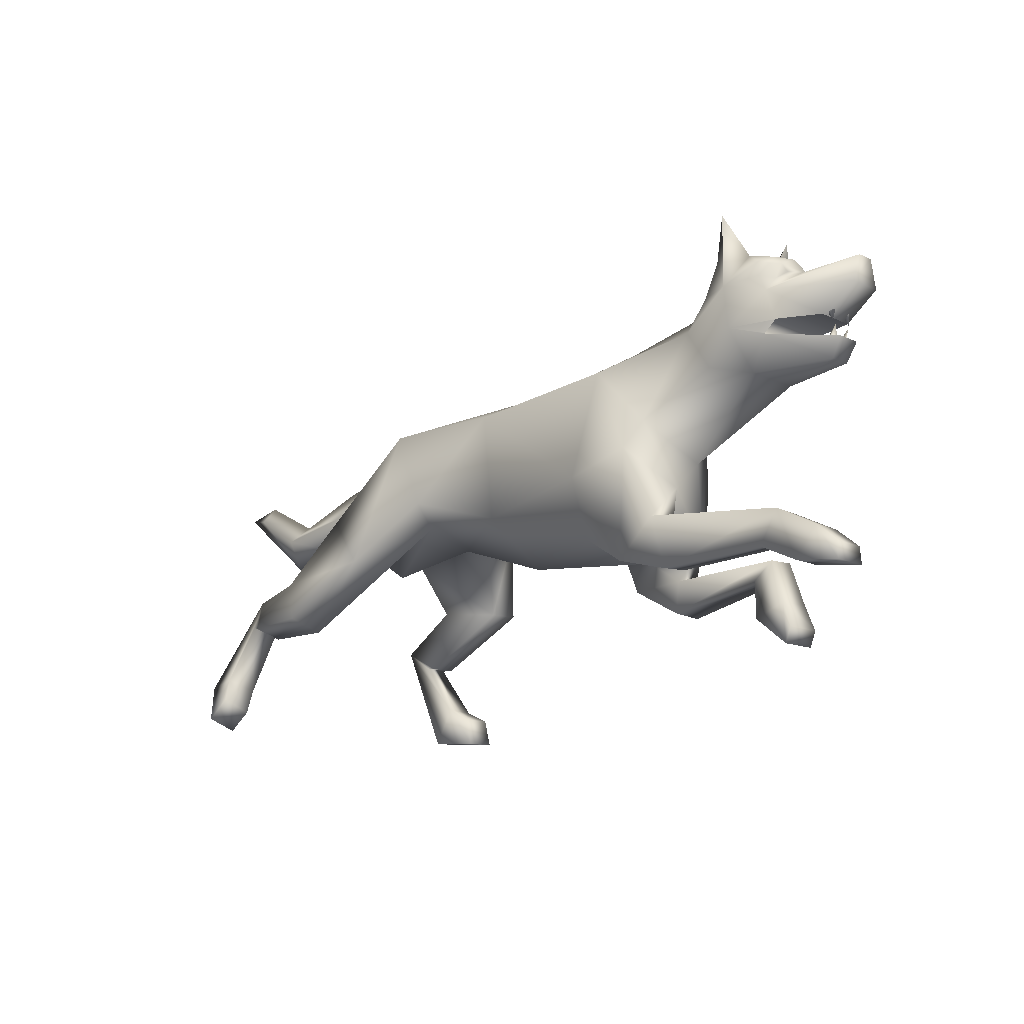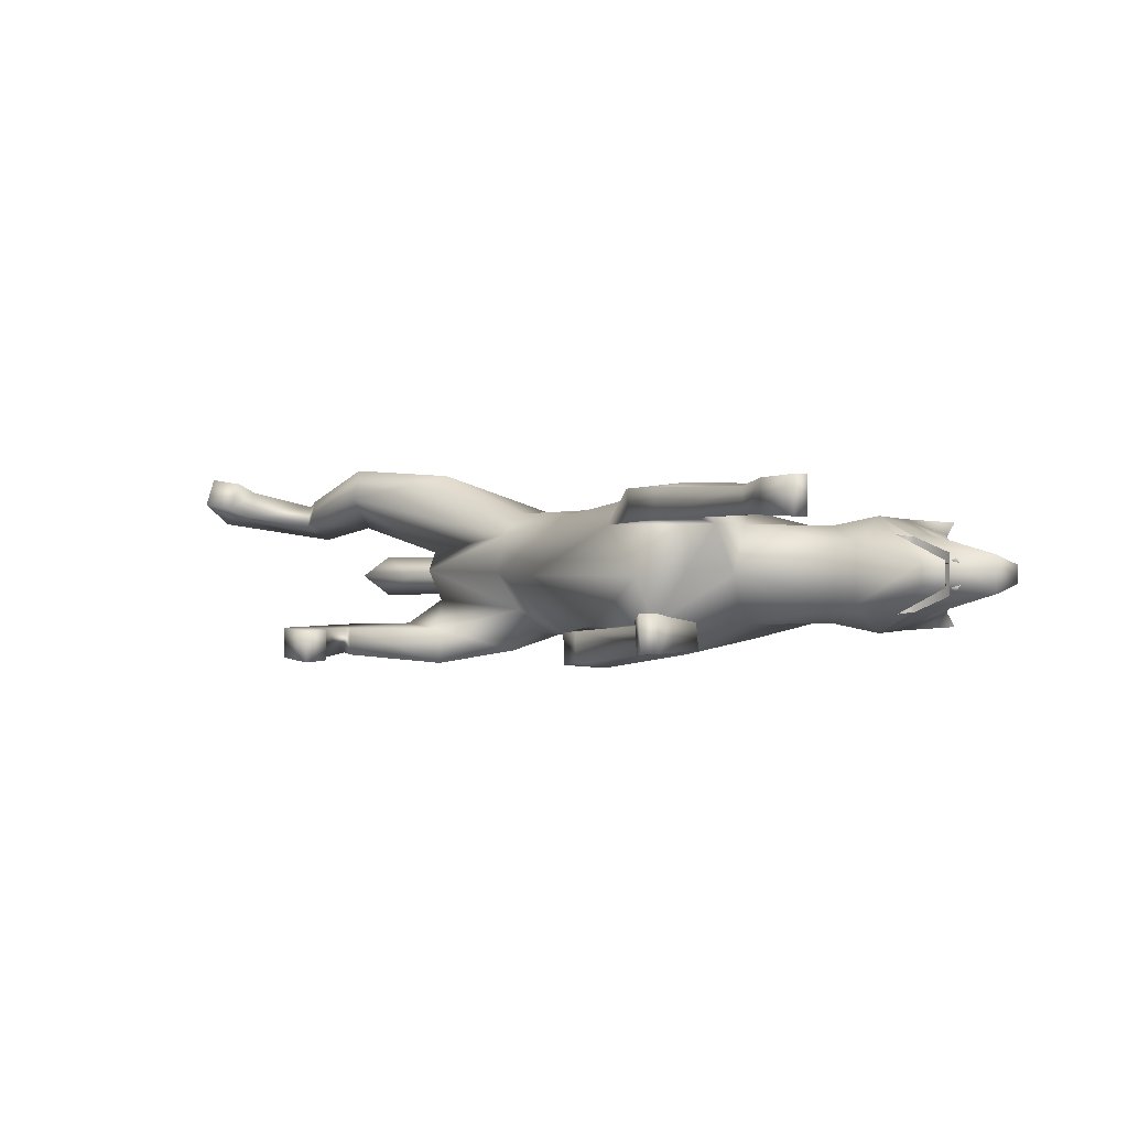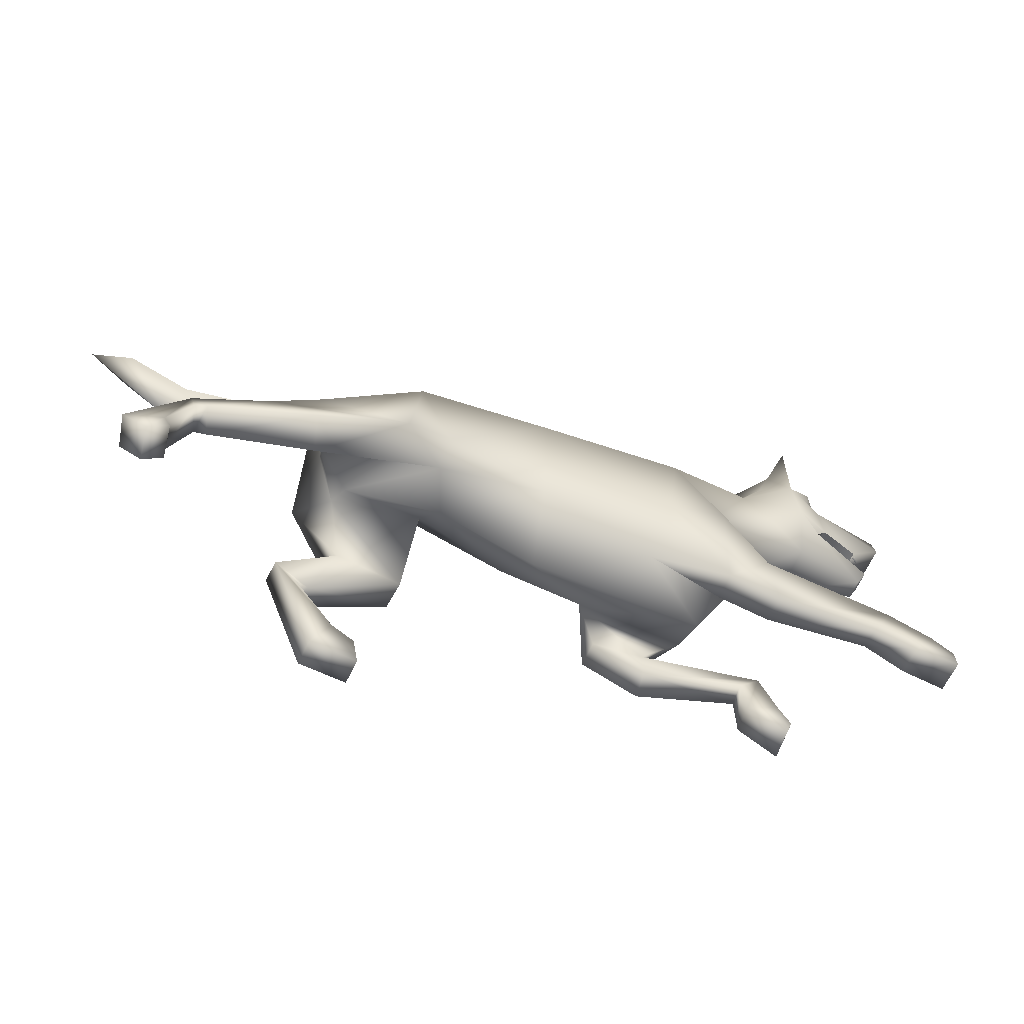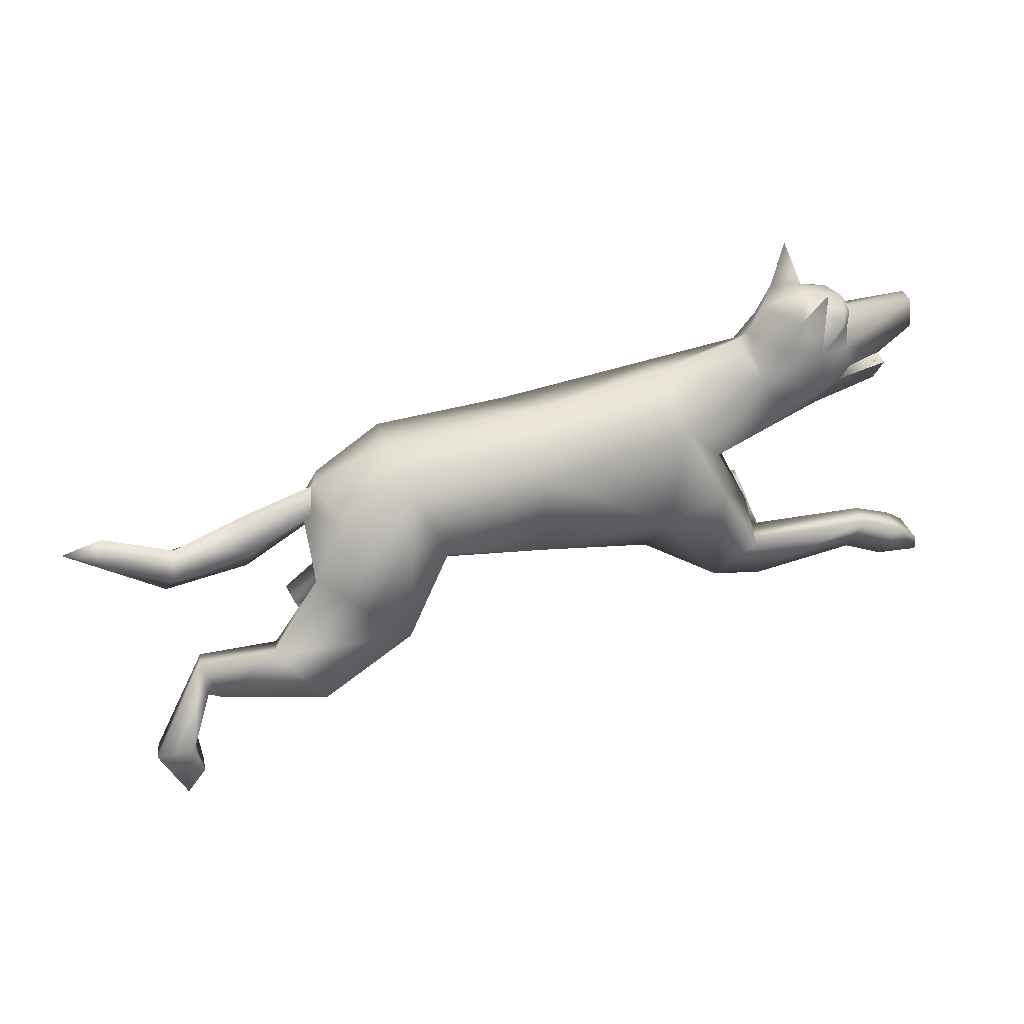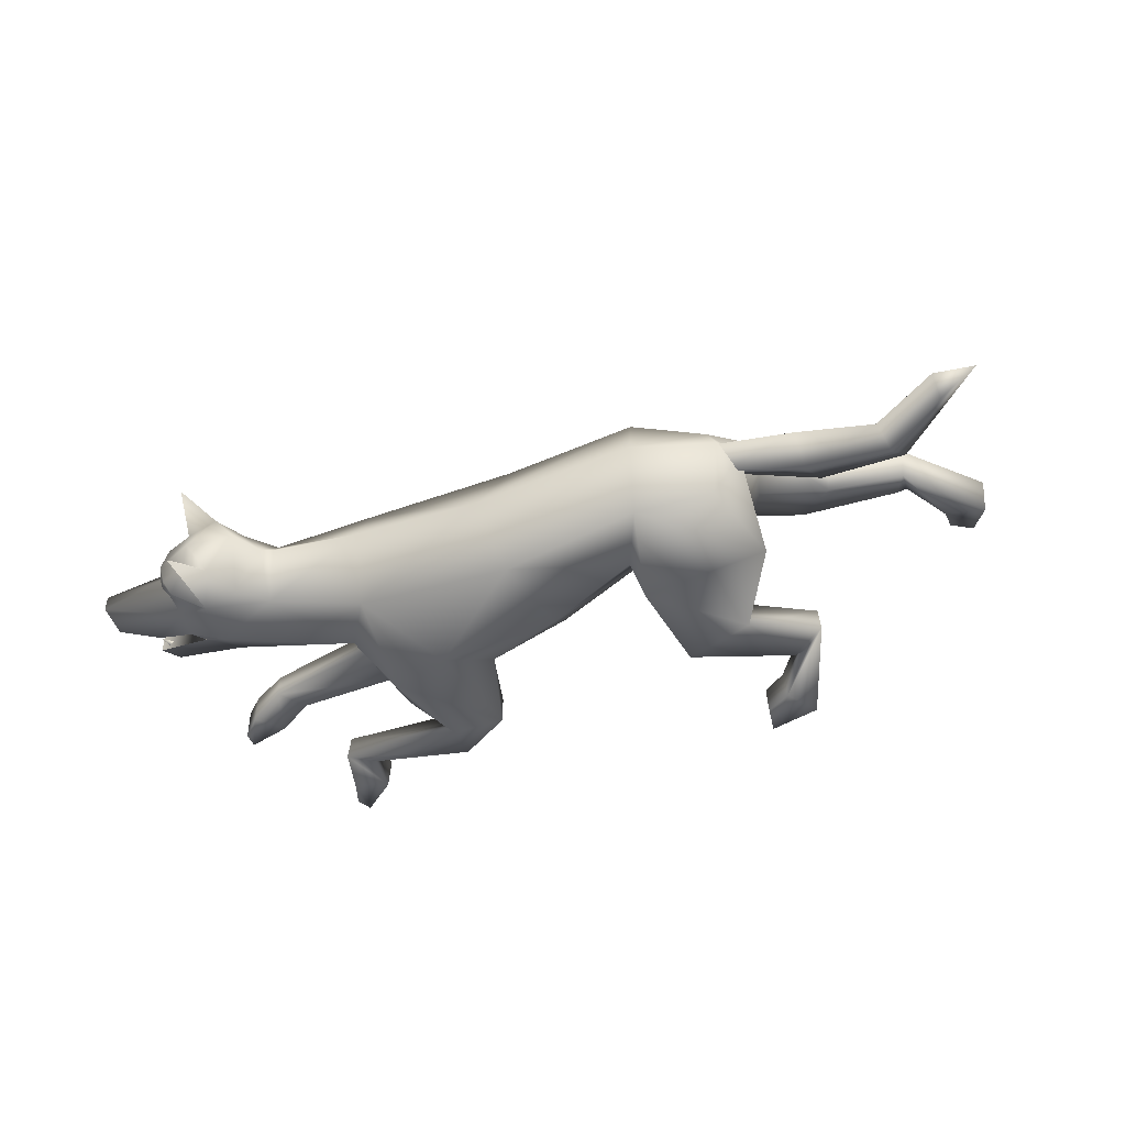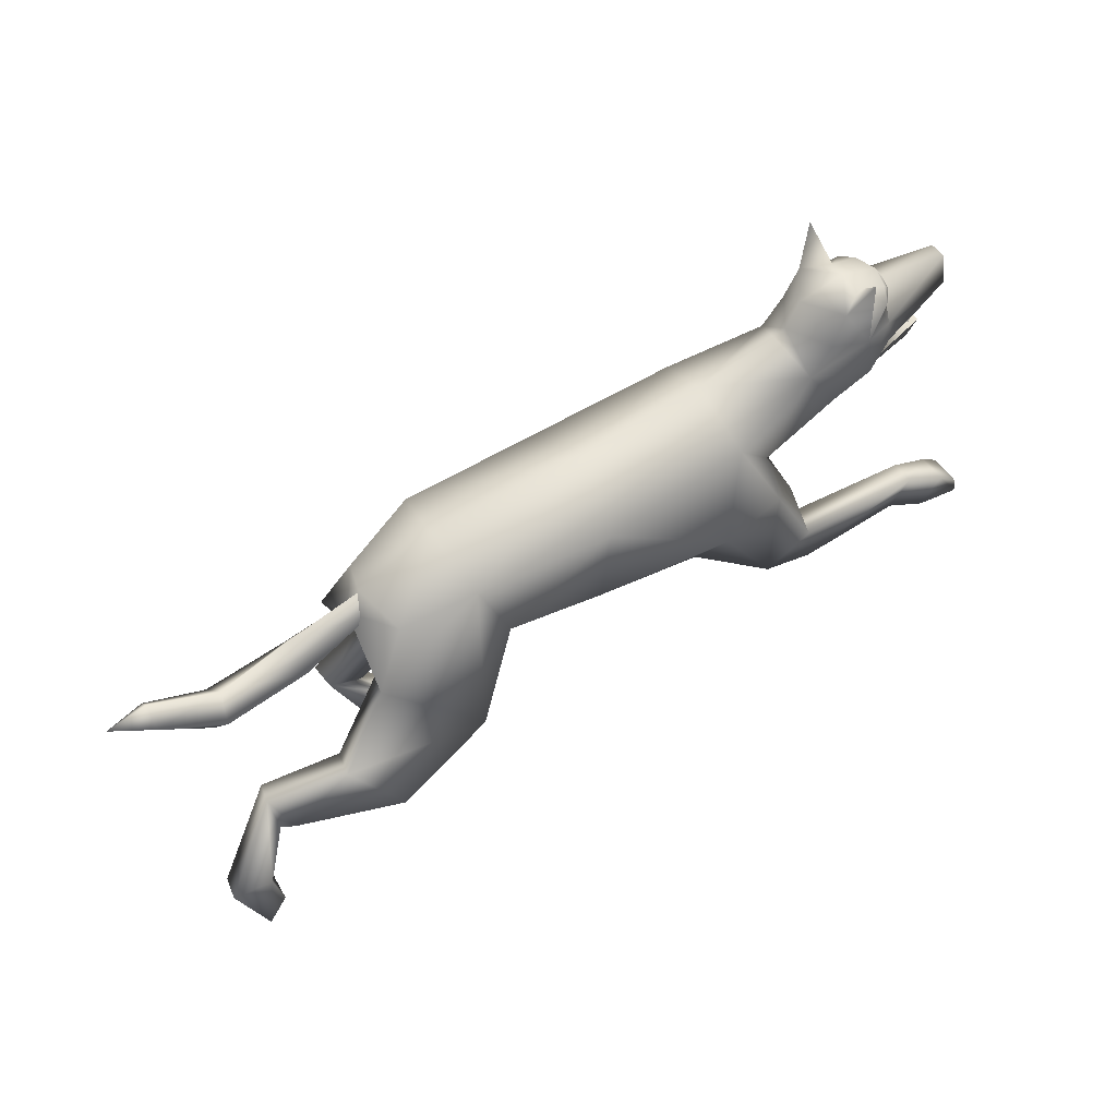
<metadata>
{"format":"obj","ext":"obj","renderer":"f3d","projection":"perspective","resolution":1024,"background":"white","views":[{"elev":-14.3,"azim":45.2,"up":"+Y"},{"elev":-0.5,"azim":51.0,"up":"+Z"},{"elev":-55.4,"azim":-20.3,"up":"+Y"},{"elev":41.7,"azim":-19.8,"up":"+Y"},{"elev":-46.3,"azim":-154.3,"up":"+Z"},{"elev":53.3,"azim":-33.0,"up":"+Y"}]}
</metadata>
<code>
v 1.054 0.8524 0.0417
v 0.7624 0.8952 0.1252
v 0.8516 0.8731 0.08909
v 0.7947 0.697 0.06748
v 0.9798 0.6974 0.02565
v 0.9756 0.7402 0.02946
v 0.9826 0.8152 0.04009
v 0.629 0.8245 0.09451
v -0.5469 0.5748 0.1506
v -0.6733 0.4168 0.2008
v -0.8506 0.4006 0.1544
v -0.9894 0.1753 0.2048
v -0.9331 0.08091 0.254
v -0.8847 0.1302 0.2428
v -0.8994 0.1865 0.2212
v -0.8423 0.3263 0.1855
v -0.5724 0.3045 0.2709
v -0.349 0.4225 0.2522
v 0.5984 0.3814 0.1987
v 0.5049 0.5618 0.1827
v -0.2953 0.7563 0.1518
v -0.4642 0.6943 0.103
v 0.4937 0.2982 0.1857
v 0.9304 0.3427 0.1806
v 1.032 0.2893 0.1875
v 1.084 0.2458 0.1904
v 1.088 0.2062 0.1904
v 0.9801 0.2217 0.1875
v 0.8822 0.2678 0.1762
v 0.3526 0.5168 0.1917
v 0.0373 0.7366 0.1691
v 0.4001 0.7706 0.1508
v -0.2164 0.5542 -0.08639
v 0.6838 0.8941 0.09304
v 0.7787 0.9857 0.04738
v 0.7165 0.9722 0.08758
v 0.7763 0.7915 0.13
v 0.03466 0.4863 0.14
v 0.508 0.6392 0.1149
v -0.2185 0.5674 0.1562
v 0.3239 0.3892 0.1121
v 0.7018 0.722 0.1084
v -0.8646 0.5927 0.05241
v -0.4963 0.6853 0.03104
v -0.6691 0.6235 0.04982
v -1.01 0.6787 0.03883
v -0.5159 0.5043 0.0609
v 0.7604 1.067 0.1202
v -0.6543 0.3871 0.1257
v -0.8374 0.3779 0.09749
v -0.9761 0.1479 0.1384
v -0.9242 0.05393 0.1871
v -0.8769 0.1001 0.1762
v -0.8809 0.1608 0.1553
v -0.8266 0.3058 0.1284
v -0.5532 0.2738 0.1964
v 0.6028 0.3865 0.1262
v 0.4979 0.3015 0.1133
v 0.9297 0.341 0.1222
v 1.033 0.2882 0.1148
v 1.084 0.2453 0.109
v 1.088 0.2055 0.109
v 0.9802 0.2216 0.1148
v 0.8822 0.2729 0.1181
v 0.6015 0.4605 0.1106
v 1.054 0.8524 -0.0417
v 1.058 0.9176 0.02041
v 0.8917 0.9276 -0
v 0.7703 0.9991 -0
v 0.6521 0.9775 -0
v 0.6183 0.9103 -0
v 0.3838 0.8537 -0
v 0.08317 0.8183 -0
v -0.3175 0.8189 -0
v -0.4802 0.7459 -0
v -0.6734 0.6965 -0
v -0.8503 0.6388 0
v -1.01 0.7233 0
v -1.106 0.7024 0
v -0.8817 0.5228 0
v -0.6814 0.5394 0
v 0.7624 0.8952 -0.1252
v 0.8516 0.8731 -0.08909
v -0.1898 0.462 0.006707
v 0.0567 0.3758 -0.000562
v 0.4917 0.3252 -0.002711
v 0.5734 0.5433 0.00088
v 0.7944 0.6967 -0.06748
v 0.9798 0.6974 -0.02565
v 0.9756 0.7402 -0.02946
v 0.9826 0.8152 -0.04009
v -0.4352 0.4292 0.01291
v 0.6303 0.826 -0.09451
v -0.5253 0.5273 -0.1643
v -0.4107 0.3558 -0.2021
v -0.5573 0.2583 -0.187
v -0.449 0.006253 -0.2007
v -0.3303 -0.003344 -0.2096
v -0.3445 0.0603 -0.206
v -0.4042 0.08833 -0.203
v -0.4968 0.2109 -0.1947
v -0.2484 0.3291 -0.2164
v -0.2251 0.54 -0.1896
v 0.3893 0.3235 -0.2071
v 0.4537 0.5109 -0.1794
v -0.2956 0.7566 -0.1518
v -0.4686 0.6938 -0.1039
v 0.2632 0.3112 -0.2043
v 0.7062 0.3128 -0.159
v 0.7417 0.2099 -0.1615
v 0.7679 0.1486 -0.1611
v 0.7529 0.1118 -0.1618
v 0.66 0.1813 -0.1682
v 0.6525 0.269 -0.1608
v 0.298 0.5533 -0.194
v 0.03734 0.737 -0.1691
v 0.4064 0.7692 -0.1499
v -0.2242 0.5106 0.1021
v 0.6838 0.8941 -0.09304
v 0.7787 0.9857 -0.04738
v 0.7165 0.9722 -0.08758
v 0.7763 0.7911 -0.13
v 0.02466 0.5096 -0.1415
v 0.5094 0.6284 -0.113
v -0.2167 0.6054 -0.1435
v 0.2255 0.4332 -0.117
v 0.7025 0.7224 -0.1084
v -0.5022 0.5588 -0.00748
v -0.5022 0.745 -0
v -0.5352 0.622 -0
v -0.5357 0.6882 -0
v -0.8646 0.5927 -0.0524
v -0.4963 0.6853 -0.03104
v -0.6691 0.6235 -0.04982
v -1.01 0.6787 -0.03883
v -0.4502 0.4784 -0.06281
v 0.5909 0.8944 -0
v 0.7604 1.067 -0.1202
v -0.4048 0.3455 -0.1203
v -0.551 0.2545 -0.1245
v -0.4439 0.004279 -0.1281
v -0.3257 -0.006496 -0.1371
v -0.3398 0.05721 -0.1335
v -0.3968 0.08819 -0.1304
v -0.4917 0.2119 -0.1321
v -0.2405 0.3231 -0.1341
v 0.3938 0.3153 -0.1343
v 0.2646 0.3068 -0.1315
v 0.6997 0.3121 -0.101
v 0.7353 0.2102 -0.08897
v 0.7605 0.1496 -0.08004
v 0.7451 0.1128 -0.08083
v 0.6537 0.1824 -0.09578
v 0.6469 0.2727 -0.1029
v 0.4915 0.3776 -0.1096
v 0.9883 0.7735 0.02292
v 0.9883 0.7735 -0.02292
v 0.9858 0.7835 0.02898
v 0.9858 0.7835 -0.02898
v 0.8711 0.8013 0.08173
v 0.9718 0.7958 0.04684
v 0.9718 0.7958 -0.04684
v 0.8711 0.8013 -0.08173
v 1.005 0.7418 0.02946
v 0.8438 0.7724 0.08704
v 1.005 0.7418 -0.02946
v 0.8443 0.7736 -0.08704
v 1.058 0.9176 -0.02041
v 0.9931 0.8204 0.02086
v 0.9931 0.8204 -0.02086
v 0.9864 0.7366 0.01435
v 0.9864 0.7366 -0.01435
v 0.9698 0.8103 0.03074
v 0.9698 0.8103 -0.03074
v 0.9627 0.7458 0.02049
v 0.9627 0.7458 -0.02049
v 1.005 0.7419 0.02946
v 0.8438 0.7724 0.08704
v 0.8711 0.8013 0.08173
v 0.9718 0.7958 0.04684
v 0.9718 0.7958 -0.04684
v 1.005 0.7419 -0.02946
v 0.8443 0.7736 -0.08704
v 0.8711 0.8013 -0.08173
v 0.7604 1.067 0.1202
v 0.7604 1.067 -0.1202
v 0.6233 0.2611 0.1834
v 0.6218 0.2673 0.1147
v 0.4003 0.2307 -0.1929
v 0.3934 0.2362 -0.1242
v -0.8132 0.32 0.1979
v -0.7978 0.2954 0.1385
v -0.4695 0.2102 -0.1994
v -0.4635 0.2062 -0.1336
v 0.8698 0.7997 0.08193
v 0.8698 0.7997 -0.08193
v 0.8448 0.774 0.08689
v 0.8448 0.7742 -0.08689
v 0.8314 0.914 -0.08619
v 0.8514 0.9418 0.07049
v 0.8684 0.9423 0.04932
v 0.8347 0.9453 0.08936
v 0.8314 0.914 0.08619
v 0.8754 0.9232 0.03785
v 0.8602 0.9054 0.06117
v 0.8347 0.9453 -0.08936
v 0.8676 0.9643 -0
v 0.8514 0.9418 -0.07049
v 0.8684 0.9423 -0.04932
v 0.8754 0.9232 -0.03785
v 0.8602 0.9054 -0.06118
v 0.8521 0.961 -0.05355
v 0.8521 0.961 0.05355
f 68 205 3
f 3 180 1
f 1 67 3
f 77 45 76
f 76 44 75
f 77 46 43
f 74 22 21
f 73 21 31
f 73 32 72
f 8 2 34
f 5 178 4
f 11 16 191
f 10 18 9
f 187 24 19
f 28 24 29
f 11 15 16
f 9 18 21
f 23 20 30
f 27 25 28
f 13 15 12
f 69 36 35
f 2 8 37
f 39 8 32
f 40 31 21
f 31 30 32
f 20 32 30
f 108 148 126
f 3 37 179
f 8 42 37
f 34 2 36
f 38 85 41
f 41 86 65
f 39 4 42
f 4 37 42
f 40 118 38
f 37 195 179
f 207 35 213
f 70 34 36
f 202 2 203
f 46 78 79
f 46 80 43
f 43 81 45
f 45 130 44
f 41 58 23
f 41 23 30
f 57 58 41
f 22 129 131
f 47 92 118
f 71 8 34
f 8 72 32
f 2 202 35
f 37 3 2
f 36 2 48
f 35 185 2
f 48 35 36
f 118 92 84
f 50 192 55
f 47 56 49
f 59 188 57
f 59 63 64
f 50 54 51
f 65 87 39
f 60 62 63
f 54 52 51
f 192 17 191
f 9 47 49
f 40 18 118
f 188 29 187
f 50 12 11
f 60 24 25
f 19 57 65
f 39 32 20
f 51 13 12
f 26 60 25
f 52 14 13
f 27 61 26
f 53 15 14
f 63 27 28
f 18 40 21
f 64 28 29
f 54 16 15
f 38 30 31
f 65 57 41
f 41 30 38
f 86 41 85
f 65 39 20
f 20 19 65
f 181 83 66
f 66 83 168
f 134 77 76
f 76 133 134
f 77 135 78
f 74 107 129
f 73 106 74
f 117 73 72
f 93 119 82
f 167 89 88
f 96 193 101
f 103 95 94
f 109 189 104
f 109 113 114
f 96 100 97
f 94 106 103
f 105 108 115
f 110 112 113
f 100 98 97
f 69 121 70
f 82 122 93
f 93 124 117
f 116 125 106
f 116 117 115
f 105 115 117
f 83 184 122
f 93 122 127
f 119 121 82
f 123 126 85
f 126 155 86
f 124 127 88
f 122 88 127
f 47 136 92
f 125 123 33
f 122 196 198
f 207 120 69
f 70 119 71
f 206 199 82
f 135 79 78
f 135 80 79
f 132 81 80
f 134 130 81
f 66 180 181
f 3 67 68
f 182 5 89
f 147 126 148
f 107 131 129
f 136 33 92
f 71 93 137
f 93 72 137
f 82 120 206
f 122 82 83
f 165 166 183
f 162 160 163
f 5 88 89
f 121 138 82
f 120 82 186
f 138 121 120
f 88 4 87
f 140 145 194
f 18 56 118
f 190 149 147
f 153 149 154
f 140 144 145
f 155 124 87
f 152 150 153
f 142 144 141
f 102 194 193
f 94 139 136
f 125 33 103
f 114 190 189
f 92 33 84
f 97 140 96
f 109 150 110
f 104 155 147
f 124 105 117
f 98 141 97
f 111 150 151
f 99 142 98
f 112 151 152
f 100 143 99
f 112 153 113
f 103 106 125
f 113 154 114
f 101 144 100
f 146 136 139
f 123 116 115
f 155 126 147
f 87 65 155
f 126 123 115
f 86 85 126
f 155 105 124
f 105 155 104
f 126 115 108
f 155 65 86
f 146 103 33
f 123 84 33
f 38 84 85
f 9 22 131
f 9 131 128
f 47 9 128
f 136 128 94
f 128 131 94
f 131 107 94
f 90 157 176
f 7 158 173
f 160 183 163
f 172 176 157
f 6 156 171
f 168 1 66
f 168 83 68
f 168 68 67
f 169 158 7
f 159 170 91
f 171 156 175
f 172 157 90
f 169 173 158
f 174 159 91
f 175 156 6
f 170 159 174
f 21 22 9
f 106 94 107
f 88 87 124
f 4 39 87
f 59 19 24
f 23 188 187
f 57 188 58
f 19 23 187
f 104 149 109
f 108 190 148
f 147 148 190
f 104 189 108
f 10 50 11
f 55 191 16
f 49 192 50
f 10 191 17
f 95 140 139
f 193 145 101
f 139 194 146
f 95 193 96
f 139 94 95
f 49 10 9
f 128 136 47
f 195 37 197
f 196 122 184
f 197 37 178
f 198 167 122
f 203 2 3
f 82 199 83
f 203 200 202
f 201 200 205
f 68 211 210
f 199 206 208
f 209 210 211
f 3 205 203
f 211 83 199
f 68 201 204
f 209 207 68
f 68 210 209
f 207 201 68
f 202 200 213
f 205 204 201
f 205 200 203
f 208 206 212
f 211 199 208
f 208 209 211
f 213 35 202
f 213 201 207
f 213 200 201
f 212 207 209
f 209 208 212
f 120 212 206
f 68 204 205
f 3 179 180
f 77 43 45
f 76 45 44
f 77 78 46
f 74 129 22
f 73 74 21
f 73 31 32
f 5 177 178
f 10 17 18
f 187 29 24
f 28 25 24
f 11 12 15
f 23 19 20
f 27 26 25
f 13 14 15
f 69 70 36
f 39 42 8
f 40 38 31
f 4 178 37
f 207 69 35
f 70 71 34
f 46 79 80
f 43 80 81
f 45 81 130
f 71 137 8
f 8 137 72
f 47 118 56
f 59 64 188
f 59 60 63
f 50 55 54
f 60 61 62
f 54 53 52
f 192 56 17
f 188 64 29
f 50 51 12
f 60 59 24
f 51 52 13
f 26 61 60
f 52 53 14
f 27 62 61
f 53 54 15
f 63 62 27
f 64 63 28
f 54 55 16
f 181 184 83
f 134 132 77
f 76 75 133
f 77 132 135
f 74 106 107
f 73 116 106
f 117 116 73
f 167 182 89
f 103 102 95
f 109 114 189
f 109 110 113
f 96 101 100
f 105 104 108
f 110 111 112
f 100 99 98
f 69 120 121
f 93 127 124
f 116 123 125
f 122 167 88
f 207 212 120
f 70 121 119
f 135 132 80
f 132 134 81
f 134 133 130
f 66 1 180
f 182 177 5
f 71 119 93
f 93 117 72
f 165 164 166
f 162 161 160
f 5 4 88
f 18 17 56
f 190 154 149
f 153 150 149
f 140 141 144
f 152 151 150
f 142 143 144
f 102 146 194
f 114 154 190
f 97 141 140
f 109 149 150
f 98 142 141
f 111 110 150
f 99 143 142
f 112 111 151
f 100 144 143
f 112 152 153
f 113 153 154
f 101 145 144
f 146 33 136
f 146 102 103
f 123 85 84
f 38 118 84
f 160 165 183
f 168 67 1
f 59 57 19
f 23 58 188
f 104 147 149
f 108 189 190
f 10 49 50
f 55 192 191
f 49 56 192
f 10 11 191
f 95 96 140
f 193 194 145
f 139 140 194
f 95 102 193
f 68 83 211

</code>
